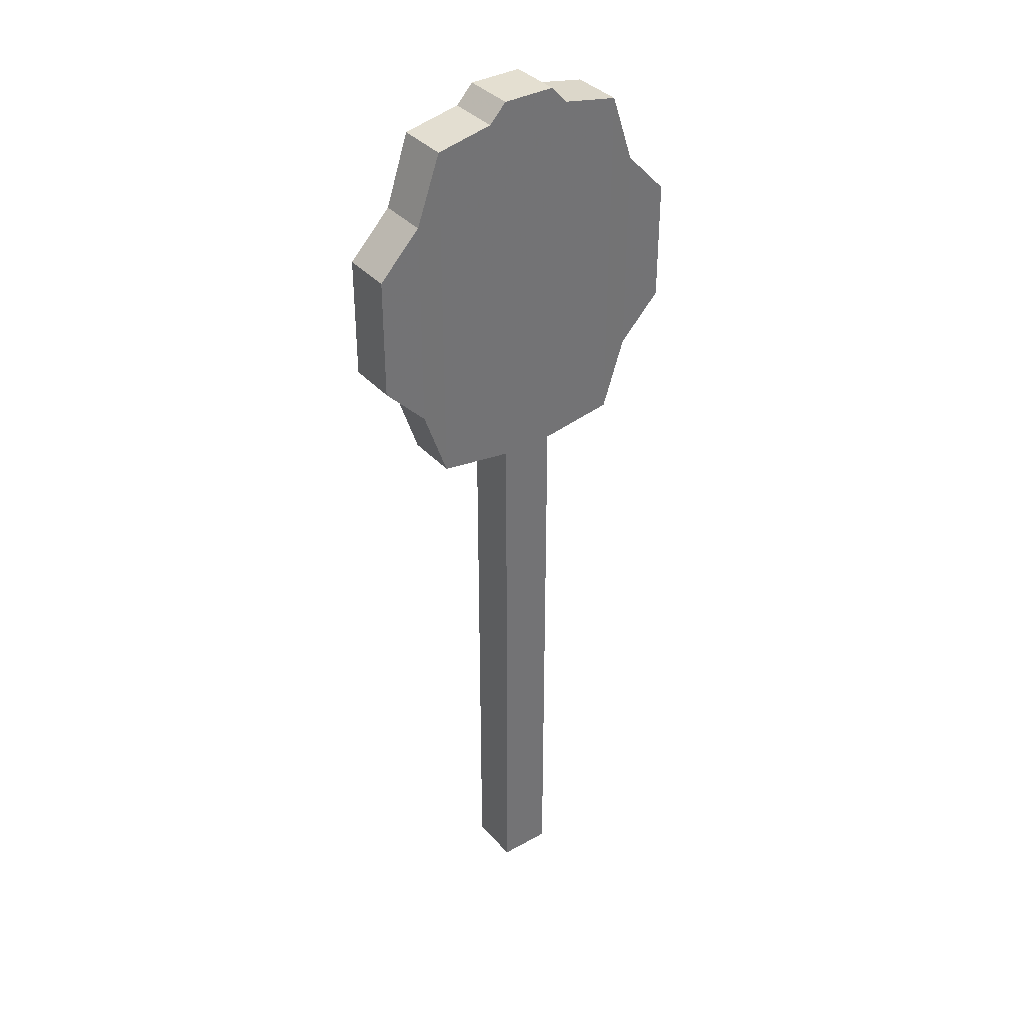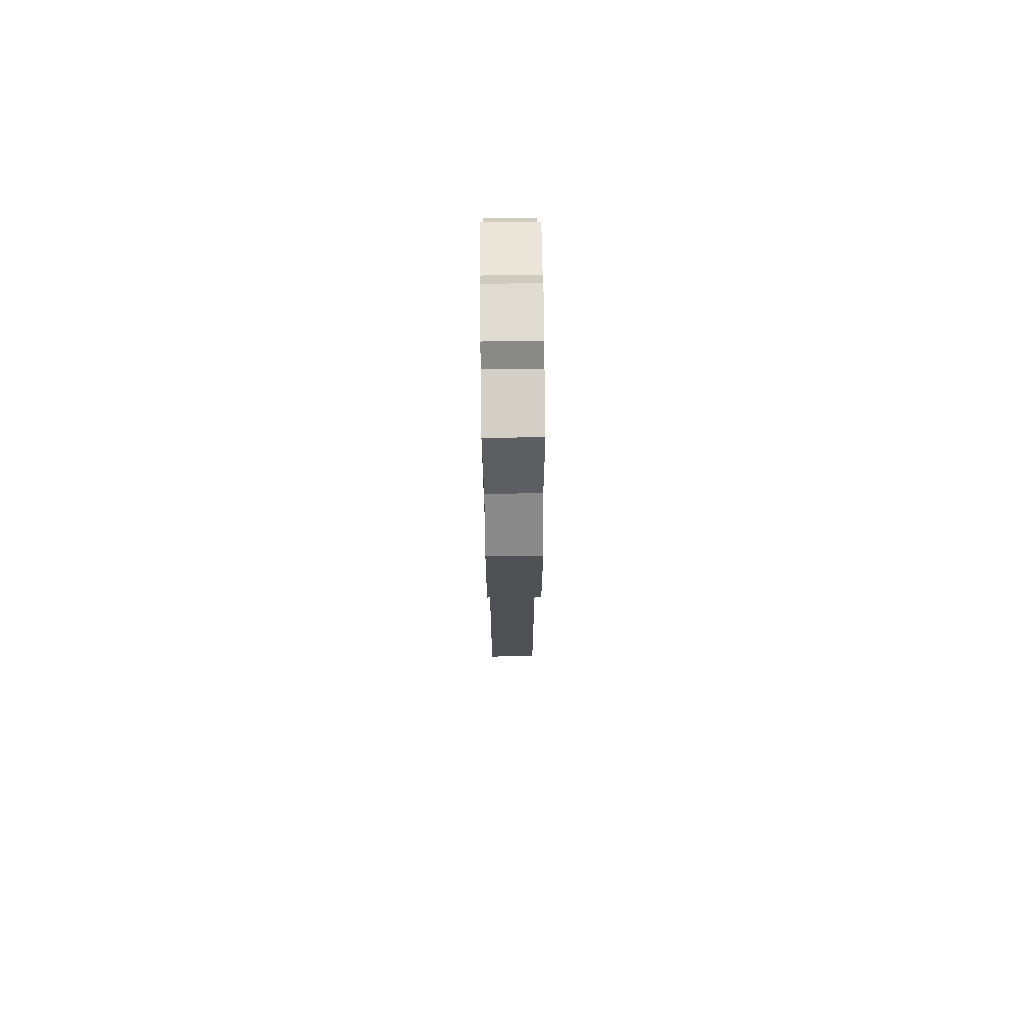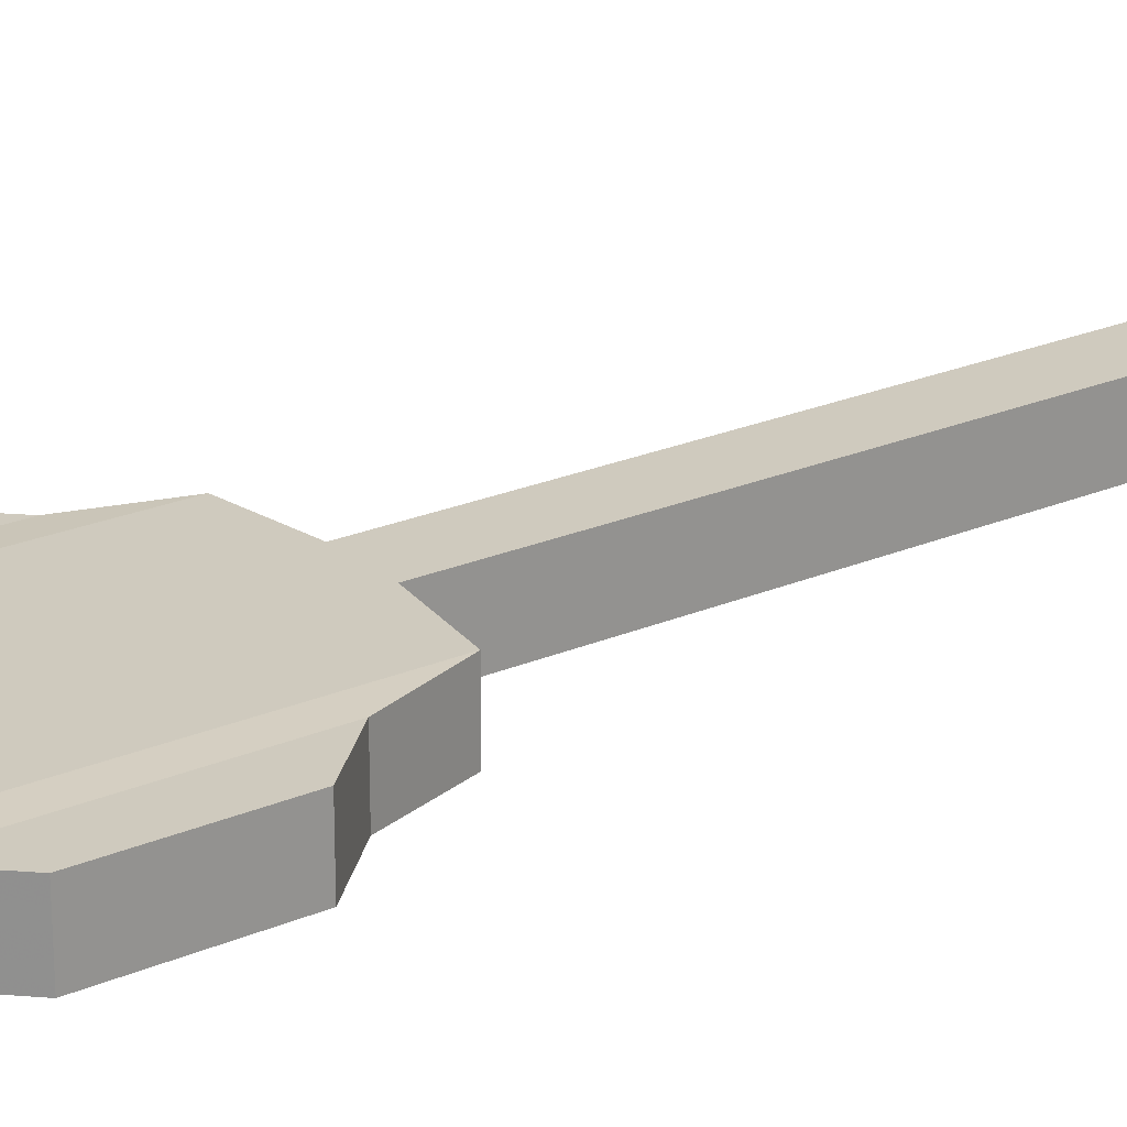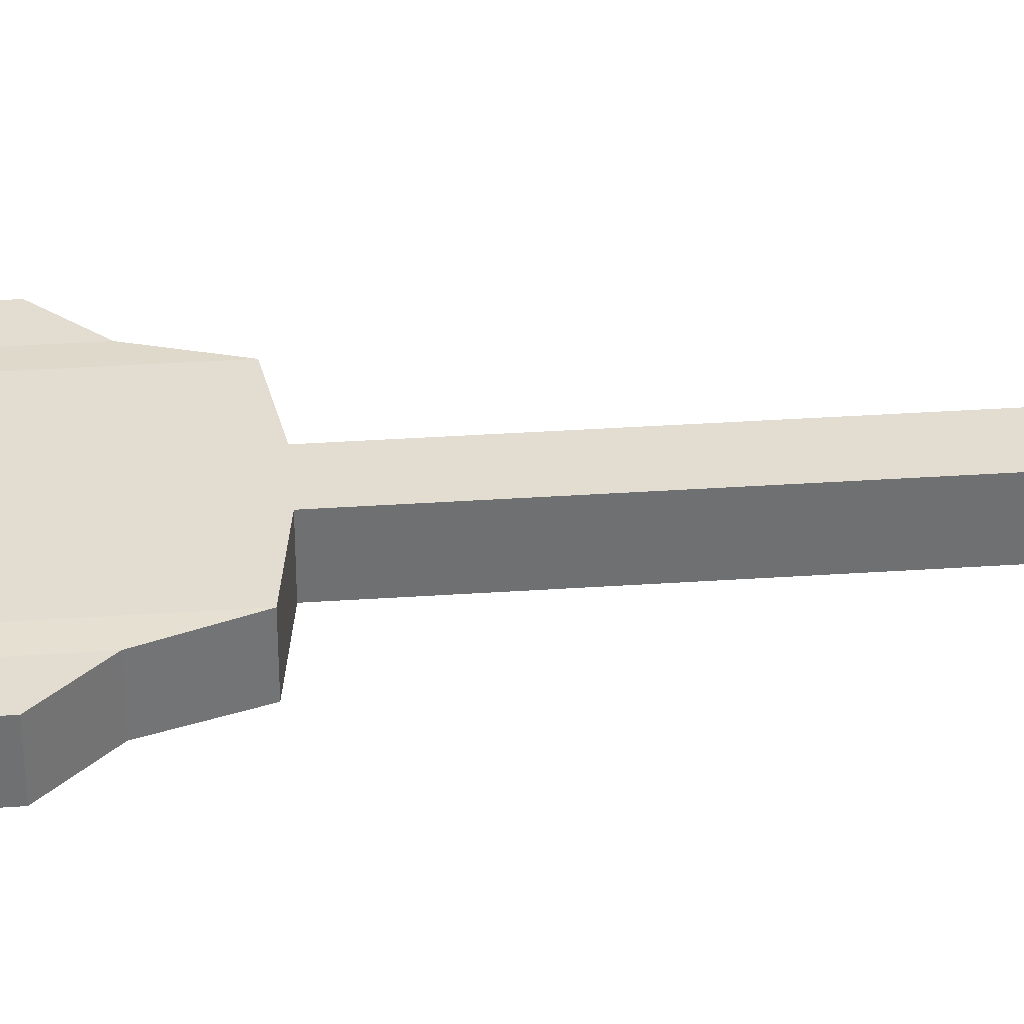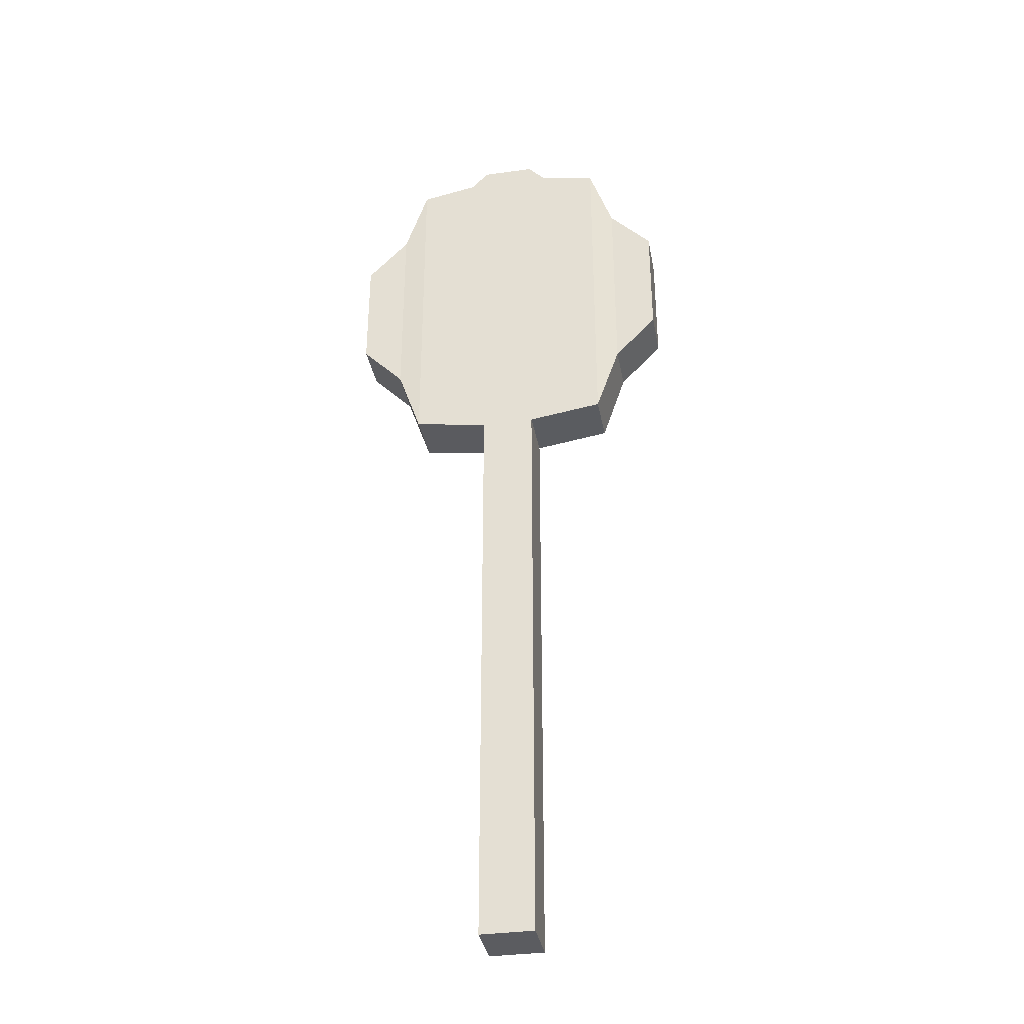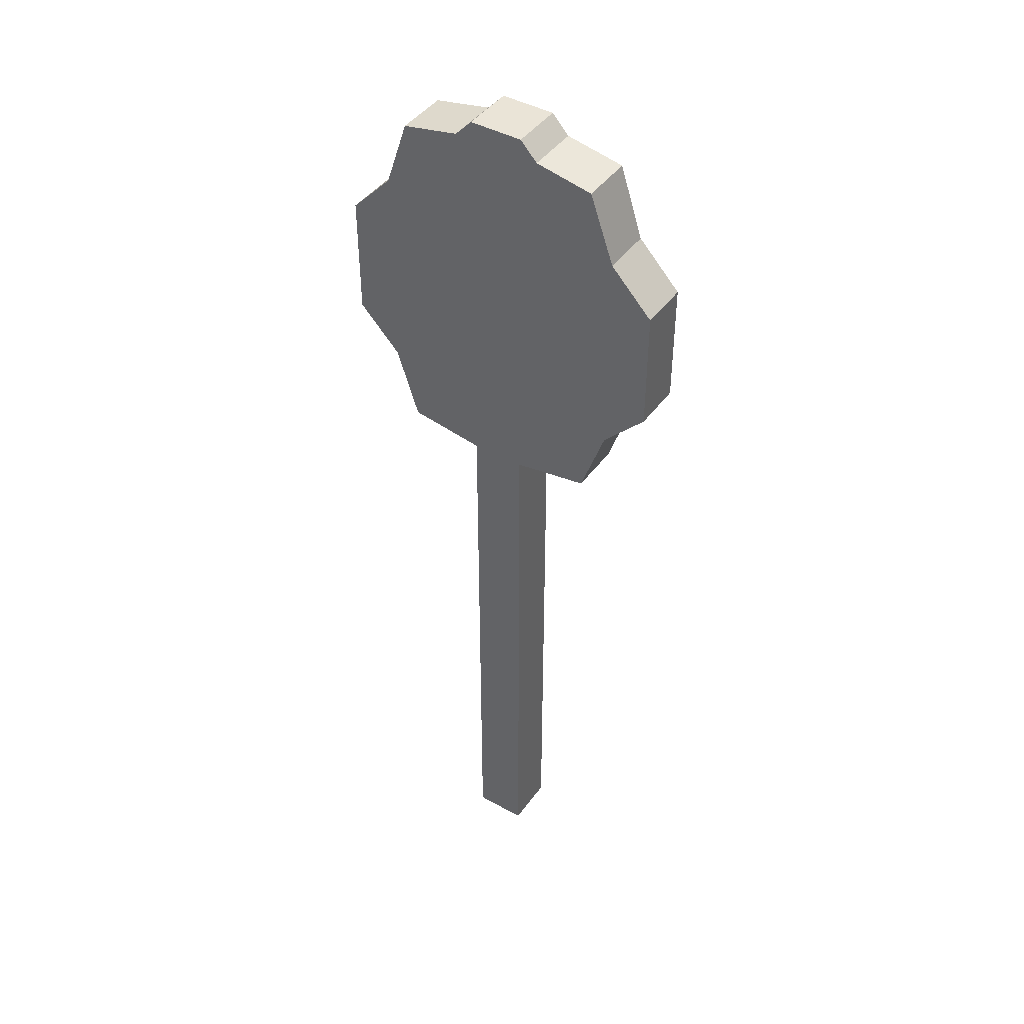
<metadata>
{"format":"obj","ext":"obj","renderer":"f3d","projection":"perspective","resolution":1024,"background":"white","views":[{"elev":36.6,"azim":144.1,"up":"+Y"},{"elev":70.2,"azim":-90.7,"up":"+Y"},{"elev":23.2,"azim":-126.1,"up":"+Z"},{"elev":35.4,"azim":-95.1,"up":"+Z"},{"elev":-35.3,"azim":10.3,"up":"+Y"},{"elev":43.8,"azim":-146.8,"up":"+Y"}]}
</metadata>
<code>
o Cube_Cube.002
v -0.02315 0.7833 0.03512
v -0.02315 0.7833 -0.03864
v -0.02315 -0.04154 -0.03864
v -0.02315 -0.04154 0.03512
v 0.0506 0.7833 -0.03864
v 0.0506 -0.04154 -0.03864
v 0.0506 0.7833 0.03512
v 0.0506 -0.04154 0.03512
v 0.07422 1.298 0.03512
v -0.04677 1.298 0.03512
v 0.07422 1.298 -0.03864
v -0.04677 1.298 -0.03864
v -0.1592 0.895 0.0334
v -0.1592 0.895 -0.03692
v -0.1592 1.186 0.0334
v -0.1592 1.186 -0.03692
v -0.1261 1.282 -0.03864
v -0.1261 1.282 0.03512
v -0.1261 0.7989 -0.03864
v -0.1261 0.7989 0.03512
v 0.1535 1.282 -0.03864
v 0.1535 1.282 0.03512
v 0.1535 0.7989 0.03512
v 0.1535 0.7989 -0.03864
v 0.1866 1.186 -0.03692
v 0.1866 1.186 0.0334
v 0.1866 0.895 0.0334
v 0.1866 0.895 -0.03692
v -0.2175 0.956 0.0334
v -0.2175 0.956 -0.03692
v -0.2175 1.125 0.0334
v -0.2175 1.125 -0.03692
v 0.245 1.125 -0.03692
v 0.245 1.125 0.0334
v 0.245 0.956 0.0334
v 0.245 0.956 -0.03692
v 0.0506 1.323 0.03512
v -0.02315 1.323 0.03512
v 0.0506 1.323 -0.03864
v -0.02315 1.323 -0.03864
f 1 2 3 4
f 2 5 6 3
f 5 7 8 6
f 7 1 4 8
f 4 3 6 8
f 1 7 9 10
f 9 11 39 37
f 5 11 21 24
f 5 2 12 11
f 22 23 27 26
f 12 2 19 17
f 9 7 23 22
f 10 12 17 18
f 24 21 25 28
f 7 5 24 23
f 11 9 22 21
f 1 10 18 20
f 21 22 26 25
f 2 1 20 19
f 28 25 33 36
f 20 18 15 13
f 15 16 32 31
f 18 17 16 15
f 19 20 13 14
f 17 19 14 16
f 23 24 28 27
f 35 36 33 34
f 32 30 29 31
f 27 28 36 35
f 16 14 30 32
f 26 27 35 34
f 14 13 29 30
f 25 26 34 33
f 13 15 31 29
f 37 39 40 38
f 12 10 38 40
f 11 12 40 39
f 10 9 37 38

</code>
